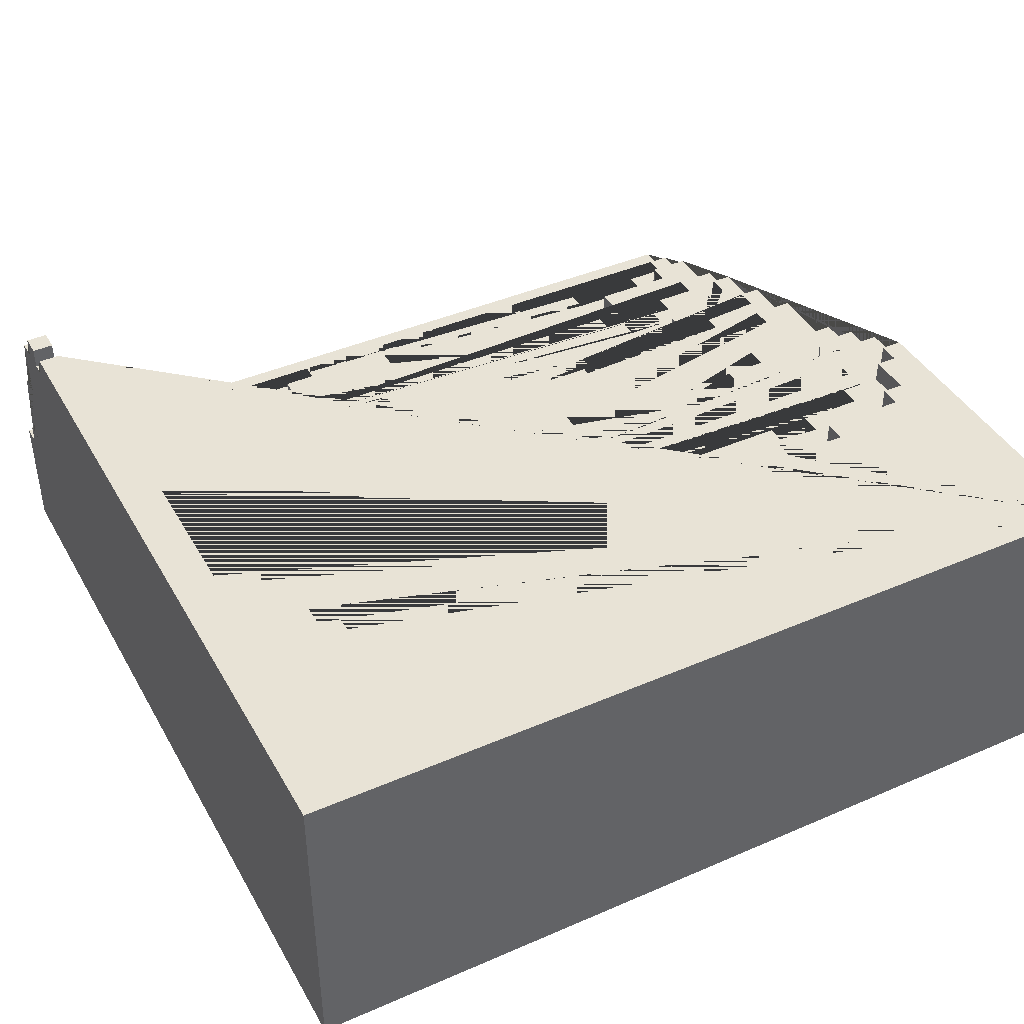
<metadata>
{"format":"obj","ext":"obj","renderer":"f3d","projection":"perspective","resolution":1024,"background":"white","views":[{"elev":41.8,"azim":152.5,"up":"+Y"}]}
</metadata>
<code>
o Untitled
v -2 -0.2 2
v -2 0.4 1.6
v -2 0.5 1.3
v -2 0.6 1.1
v -2 0.7 1.1
v -2 0.8 0.8
v -2 1 0.1
v -2 1.1 -0.1
v -2 1.2 -0.3
v -2 1.3 -0.5
v -2 1.3 -2
v -1.3 0.3 1.7
v -1.1 0.6 0.8
v -1.1 1 -0.5
v -1.1 1.1 -0.8
v -1.1 1.2 -0.8
v -0.9 0.9 -0
v -0.9 0.9 -0.1
v -0.8 0.7 0.6
v -0.8 0.8 0.6
v -0.8 1.1 -0.4
v -0.7 0.8 0.4
v -0.7 0.9 0.4
v -0.6 0.4 1.4
v -0.6 0.9 -0
v -0.5 1 0.1
v -0.5 1 -0.3
v -0.3 0.6 1
v -0.3 0.6 0.9
v -0.3 1.1 -0
v -0.3 1.1 -0.1
v -0.1 0.7 0.9
v -0.1 0.8 0.9
v 0 0.4 1.5
v 0.8 1.1 -0.8
v 1.1 0.5 1.2
v 1.1 0.7 0.5
v 1.1 0.7 0.4
v 1.1 0.8 0.4
v 1.2 0.4 1.5
v 1.2 0.5 1.5
v 1.2 0.9 -0.2
v 1.2 1.1 -0.4
v 1.3 0.3 1.7
v 1.3 0.4 1.8
v 1.3 0.4 1.7
v 1.3 0.5 1.3
v 1.3 0.6 1.3
v 1.3 0.9 -0
v 1.3 0.9 -0.1
v 1.4 0.3 1.8
v 1.4 0.4 2
v 1.4 0.4 1.8
v 1.4 0.4 1.7
v 1.4 0.5 1.7
v 1.4 0.5 1.5
v 1.4 0.5 1.4
v 1.4 0.7 1.2
v 1.4 0.8 1.2
v 1.4 0.8 0.8
v 1.4 1 -0
v 1.4 1.1 -0.8
v 1.4 1.2 -0.6
v 1.5 0.8 1.1
v 1.5 0.8 1
v 1.5 1 0.2
v 1.5 1.1 -0.4
v 1.5 1.1 -0.6
v 1.5 1.2 -1
v 1.5 1.3 -1
v 1.6 0.8 1.4
v 1.6 0.8 1.1
v 1.6 1 1.2
v 1.6 1 1.1
v 1.6 1 1
v 1.6 1.2 -0
v 1.6 1.2 -0.6
v 1.6 1.2 -0.9
v 1.7 0.5 1.6
v 1.7 0.7 1.7
v 1.7 0.8 1.3
v 1.7 0.9 1.3
v 1.7 0.9 1.2
v 1.7 1 1
v 1.7 1.1 1.3
v 1.7 1.1 1
v 1.7 1.1 -0
v 1.7 1.2 -0
v 1.7 1.2 -0.5
v 1.8 0.8 1.6
v 1.8 0.9 1.6
v 1.8 1 1.4
v 1.8 1.1 1.5
v 1.8 1.1 1.3
v 1.8 1.1 1
v 1.8 1.3 -0.5
v 1.9 0.4 1.9
v 1.9 0.5 1.9
v 1.9 0.7 1.8
v 1.9 0.7 1.7
v 1.9 0.9 1.8
v 1.9 0.9 1.6
v 1.9 0.9 1.5
v 1.9 1.1 1.5
v 1.9 1.2 1.5
v 1.9 1.3 1.4
v -1.9 0.3 1.8
v -1.9 0.4 1.8
v -1.9 0.4 1.7
v -1.9 0.7 1
v -1.9 0.8 0.8
v -1.8 0.5 1.6
v -1.8 0.5 1.5
v -1.8 0.5 1.2
v -1.8 0.8 0.5
v -1.7 0.4 1.7
v -1.7 1 -0.2
v -1.7 1.1 -0.6
v -1.7 1.2 -0.9
v -1.7 1.3 -0.8
v -1.6 0.6 1.2
v -1.6 0.7 0.7
v -1.6 0.8 0.7
v -1.5 0.5 1
v -1.5 0.6 1.1
v -1.5 0.6 1
v -1.5 0.6 0.8
v -1.5 1 -0.4
v -1.5 1.1 -0.4
v -1.4 0.4 1.4
v -1.4 0.5 1.4
v -1.3 1.2 -0.7
v -1.3 1.2 -0.8
v -1.3 1.2 -0.9
v -1.3 1.2 -1
v -0.5 1.2 -0.8
v -0.4 1.2 -1
v -0.4 1.3 -1
v -0.2 1.3 -1.1
v 0.3 0.7 0.9
v 0.3 0.8 0.8
v 0.3 0.8 0.7
v 0.3 0.8 0.6
v 0.3 0.9 0.7
v 0.4 0.4 1.8
v 0.4 0.7 0.7
v 0.4 0.8 0.8
v 0.4 0.8 0.7
v 0.4 0.9 0.3
v 0.4 1 0.4
v 0.4 1 0.3
v 0.5 1 -0.2
v 0.5 1 -0.3
v 0.6 0.5 1.6
v 0.6 0.6 1.2
v 0.6 0.7 1
v 0.6 0.8 0.6
v 0.6 0.8 0.5
v 0.6 0.9 0.6
v 0.6 0.9 0.5
v 0.6 0.9 0.2
v 0.6 0.9 0.1
v 0.6 1.1 -0.4
v 0.7 0.8 0.7
v 0.7 0.9 -0
v 0.7 1 -0
v 0.7 1.1 -0.4
v 0.8 0.3 1.6
v 0.8 0.8 0.6
v 0.8 1 -0.1
v 0.9 0.8 0.3
v 0.9 0.9 0.4
v 0.9 0.9 -0.1
v 1 0.7 0.4
v 1 0.8 0.5
v 1 0.8 0.4
v 1.1 0.6 0.9
v 1.1 0.7 0.9
v 1.1 0.9 0.2
v 1.7 0.5 1.3
v 1.7 0.6 1.3
v 2 1.2 1.7
v 2 1.2 1.5
v 2 1.2 1.4
v 2 1.3 1.4
v 1.4 0.3 2
v 1.6 0.4 2
v 1.9 0.3 2
v 1.9 0.4 2
v 2 -0.2 2
v 1.6 0.3 1.9
v 1.9 0.3 1.9
v 2 0.5 1.9
v -2 0.3 1.8
v -2 0.4 1.8
v -0.4 0.3 1.8
v -0.4 0.4 1.8
v 0.4 0.3 1.8
v 1.3 0.3 1.8
v 1.8 0.7 1.8
v -1.3 0.4 1.7
v -0.4 0.3 1.7
v 0.4 0.3 1.7
v 1.2 0.3 1.7
v 1.6 0.5 1.7
v 1.7 0.5 1.7
v 1.9 0.9 1.7
v 1.9 1.2 1.7
v 2 0.9 1.7
v -2 0.5 1.6
v -1.3 0.4 1.6
v 0.6 0.4 1.6
v 0.8 0.4 1.6
v 1.2 0.3 1.6
v 1.3 0.5 1.6
v 1.4 0.4 1.6
v 1.4 0.5 1.6
v 1.5 0.6 1.6
v 1.9 0.8 1.6
v 1.9 1.2 1.6
v -1.8 0.4 1.5
v -1.4 0.4 1.5
v 0 0.5 1.5
v 1.4 0.7 1.5
v 1.5 0.5 1.5
v 1.7 0.6 1.5
v -0.6 0.5 1.4
v 0.9 0.5 1.4
v 1.2 0.4 1.4
v 1.2 0.5 1.4
v 1.3 0.5 1.4
v 1.6 0.7 1.4
v 1.7 0.8 1.4
v 1.8 0.8 1.4
v -1.8 0.5 1.3
v 1.2 0.6 1.3
v 1.5 0.7 1.3
v 1.5 0.8 1.3
v 1.6 0.7 1.3
v 1.8 0.6 1.3
v -1.2 0.6 1.2
v 1.2 0.5 1.2
v 1.2 0.6 1.2
v 1.3 0.7 1.2
v 1.4 0.6 1.2
v 1.5 0.8 1.2
v 1.6 0.9 1.2
v 1.7 1 1.2
v -1.9 0.7 1.1
v -1.6 0.6 1.1
v -1.3 0.5 1.1
v -1.3 0.6 1.1
v -1.2 0.6 1.1
v 0.6 0.5 1.1
v 0.6 0.6 1.1
v 1.1 0.6 1.1
v 1.5 1 1.1
v -1.3 0.5 1
v -1.3 0.6 1
v -0.3 0.7 1
v 1.4 0.8 1
v 1.6 1.1 1
v 1.7 1.2 1
v 1.8 1.2 1
v -1.8 0.6 0.9
v -1.5 0.6 0.9
v -1.5 0.7 0.9
v -1.1 0.6 0.9
v -1.1 0.7 0.9
v 0.6 0.6 0.9
v 0.6 0.7 0.9
v -1.1 0.7 0.8
v -0.3 0.8 0.8
v -0.1 0.8 0.8
v 0.3 0.7 0.8
v 1.1 0.7 0.8
v 1.3 0.6 0.8
v 1.3 0.7 0.8
v -0.8 0.7 0.7
v -0.8 0.8 0.7
v -0.3 0.7 0.7
v -0.3 0.8 0.7
v -0.1 0.8 0.7
v -1.6 0.7 0.6
v -0.5 0.8 0.6
v 0.8 0.7 0.6
v 1.2 0.7 0.6
v 1.2 0.8 0.6
v -0.7 0.9 0.5
v -0.5 0.8 0.5
v -0.5 0.9 0.5
v 0.7 0.8 0.5
v 0.8 0.7 0.5
v 1 0.7 0.5
v 1.2 0.7 0.5
v 0.4 0.9 0.4
v -0.5 0.9 0.3
v -0.5 1 0.3
v -0.3 1 0.3
v 0.5 0.9 0.3
v 0.9 0.9 0.3
v 1.1 0.8 0.3
v 1.1 0.9 0.3
v 1.3 0.9 0.3
v 1.4 0.9 0.3
v 0.5 1 0.2
v 0.6 1 0.2
v 1.4 1 0.2
v 1.8 1.2 0.2
v 1.8 1.3 0.2
v -2 0.9 0.1
v -1.5 0.9 0.1
v -1.5 1 0.1
v -0.5 0.9 0.1
v 0.7 0.9 0.1
v 0.7 1 0.1
v 1.5 1 0.1
v -1.5 0.9 -0
v -1.3 0.9 -0
v -0.3 1 -0
v -2 1 -0.1
v -1.8 1 -0.1
v -1.3 1 -0.1
v -0.9 1 -0.1
v -0.4 1.1 -0.1
v 0.3 1 -0.1
v 0.4 1 -0.1
v 1.2 0.9 -0.1
v -1.8 1.1 -0.2
v -1.7 1.1 -0.2
v -0.4 1 -0.2
v -0.4 1.1 -0.2
v 0.4 1.1 -0.2
v -1.8 1.1 -0.3
v -1.8 1.2 -0.3
v -1.7 1 -0.3
v -1.6 1 -0.3
v -0.8 1 -0.3
v 0.5 1.1 -0.3
v 0.6 1 -0.3
v 1.4 1.1 -0.3
v 1.5 1 -0.3
v -1.8 1.1 -0.4
v -1.8 1.2 -0.4
v -1.7 1.1 -0.4
v -1.6 1 -0.4
v -1.1 1.1 -0.4
v -0.8 1 -0.4
v 0.6 1 -0.4
v 1.5 1.2 -0.4
v -2 1.2 -0.5
v -1.9 1.2 -0.5
v -1.9 1.3 -0.5
v -1.1 1.1 -0.5
v 1.2 1 -0.5
v 1.2 1.1 -0.5
v -1.9 1.2 -0.6
v -1.8 1.2 -0.6
v 1.7 1.3 -0.6
v -1.3 1.1 -0.7
v -1.1 1.2 -0.7
v -0.5 1.1 -0.7
v -0.5 1.2 -0.7
v -1.8 1.2 -0.8
v -1.3 1.1 -0.8
v -0.5 1.1 -0.8
v -0.3 1.2 -0.8
v 0.8 1.2 -0.8
v -0.4 1.2 -0.9
v -0.4 1.3 -0.9
v -0.3 1.1 -0.9
v -0.3 1.2 -0.9
v 1.6 1.3 -0.9
v -0.2 1.2 -1
v -0.2 1.3 -1
v 1.4 1.2 -1
v 1.4 1.3 -1
v 1.4 1.2 -1.1
v 1.9 1.3 1.5
v 1.7 0.6 1.4
v 1.8 0.6 1.4
v -2 -0.2 -2
v 2 -0.2 -2
v -2 0.3 2
v 1.6 0.3 2
v -1.9 0.3 1.7
v -1.7 0.3 1.7
v 0.8 0.3 1.7
v -1.7 0.3 1.6
v -1.3 0.3 1.6
v 2 0.4 2
v 1.6 0.4 1.9
v 2 0.4 1.9
v 1.6 0.4 1.8
v 1.9 0.4 1.8
v -0.4 0.4 1.7
v 0.4 0.4 1.7
v 0.8 0.4 1.7
v 1.2 0.4 1.7
v 1.6 0.4 1.7
v -1.8 0.4 1.6
v -1.7 0.4 1.6
v 0 0.4 1.6
v 1.2 0.4 1.6
v 1.3 0.4 1.6
v -0.6 0.4 1.5
v 0.6 0.4 1.5
v 0.9 0.4 1.5
v 1.3 0.4 1.5
v 0.9 0.4 1.4
v 1.6 0.5 1.8
v 1.8 0.5 1.8
v 1.9 0.5 1.8
v 2 0.5 1.8
v 1.8 0.5 1.7
v 0 0.5 1.6
v 1.5 0.5 1.6
v -1.4 0.5 1.5
v -0.6 0.5 1.5
v 0.6 0.5 1.5
v 0.9 0.5 1.5
v 1.3 0.5 1.5
v 1.7 0.5 1.4
v 1.8 0.5 1.4
v 1.2 0.5 1.3
v 1.8 0.5 1.3
v -1.6 0.5 1.2
v -1.2 0.5 1.2
v 0.6 0.5 1.2
v -1.6 0.5 1.1
v -1.5 0.5 1.1
v -1.2 0.5 1.1
v 1.1 0.5 1.1
v 1.7 0.6 1.6
v 1.5 0.6 1.5
v 1.3 0.6 1.4
v 1.4 0.6 1.4
v -2 0.6 1.3
v -1.8 0.6 1.3
v -1.8 0.6 1.2
v 1.1 0.6 1.2
v 1.3 0.6 1.2
v -1.9 0.6 1.1
v -1.9 0.6 1
v -1.8 0.6 1
v 0.6 0.6 1
v 1.1 0.6 0.8
v 1.8 0.7 1.7
v 1.7 0.7 1.6
v 1.8 0.7 1.6
v 1.7 0.7 1.5
v 1.7 0.7 1.4
v 1.5 0.7 1.2
v -1.8 0.7 1
v -1.8 0.7 0.9
v -0.3 0.7 0.9
v -2 0.7 0.8
v -1.9 0.7 0.8
v -1.5 0.7 0.8
v -0.3 0.7 0.8
v -0.1 0.7 0.8
v 0.4 0.7 0.8
v 1.4 0.7 0.8
v -1.9 0.7 0.7
v 0.7 0.7 0.7
v 0.7 0.7 0.6
v 1.3 0.7 0.6
v 1.8 0.8 1.7
v 1.9 0.8 1.7
v 1.7 0.8 1.6
v 1.6 0.8 1.3
v 0.3 0.8 0.9
v 1.3 0.8 0.8
v -1.9 0.8 0.7
v -1.6 0.8 0.6
v -0.1 0.8 0.6
v 0.7 0.8 0.6
v 1.3 0.8 0.6
v -2 0.8 0.5
v -0.7 0.8 0.5
v 0.8 0.8 0.5
v 1.1 0.8 0.5
v 1.2 0.8 0.5
v -1.8 0.8 0.4
v 0.7 0.8 0.4
v 0.9 0.8 0.4
v 1.3 0.8 0.3
v 1.4 0.8 0.3
v 1.1 0.8 0.2
v 1.3 0.8 0.2
v 2 0.9 1.8
v 1.8 0.9 1.5
v 1.6 0.9 1.3
v 1.4 0.9 1
v 1.5 0.9 1
v -0.1 0.9 0.7
v -0.5 0.9 0.6
v -0.1 0.9 0.6
v 0.3 0.9 0.6
v -2 0.9 0.5
v -1.8 0.9 0.5
v 0.7 0.9 0.5
v -1.8 0.9 0.4
v -0.3 0.9 0.4
v 0.7 0.9 0.4
v -0.3 0.9 0.3
v 0.5 0.9 0.2
v 1.3 0.9 0.2
v 1.4 0.9 0.2
v 1.5 0.9 0.2
v -0.6 0.9 0.1
v 0.8 0.9 -0
v 1.4 0.9 -0
v -1.3 0.9 -0.1
v 0.8 0.9 -0.1
v 0.9 0.9 -0.2
v 1.7 1 1.4
v 1.7 1 1.3
v 1.8 1 1.3
v -0.3 1 0.4
v 0.5 1 0.3
v -0.6 1 0.1
v 0.6 1 0.1
v 1.6 1 0.1
v -1.5 1 -0
v -1.3 1 -0
v -0.9 1 -0
v -0.6 1 -0
v 0.3 1 -0
v 0.8 1 -0
v 1.3 1 -0
v -0.4 1 -0.1
v -0.3 1 -0.1
v 0.9 1 -0.1
v 1.2 1 -0.1
v 1.3 1 -0.1
v -1.8 1 -0.2
v -0.5 1 -0.2
v 0.4 1 -0.2
v 0.9 1 -0.2
v 1.2 1 -0.2
v 1.4 1 -0.3
v -1.1 1 -0.4
v 0.7 1 -0.4
v 1.2 1 -0.4
v 1.4 1 -0.4
v -1.5 1 -0.5
v 0.7 1 -0.5
v 1.8 1.1 1.4
v 1.9 1.1 1.4
v 1.5 1.1 0.1
v 1.6 1.1 0.1
v 0.3 1.1 -0
v 1.6 1.1 -0
v -1.8 1.1 -0.1
v 0.3 1.1 -0.1
v 0.4 1.1 -0.1
v -0.5 1.1 -0.2
v 0.5 1.1 -0.2
v -2 1.1 -0.3
v -1.7 1.1 -0.3
v -1.6 1.1 -0.3
v -0.8 1.1 -0.3
v -0.5 1.1 -0.3
v 0.6 1.1 -0.3
v 1.5 1.1 -0.3
v -1.6 1.1 -0.4
v 1.4 1.1 -0.4
v 1.6 1.1 -0.4
v -1.5 1.1 -0.5
v 0.7 1.1 -0.5
v -1.6 1.1 -0.6
v 1.4 1.1 -0.6
v -1.6 1.1 -0.7
v -1.1 1.1 -0.7
v -0.3 1.1 -0.8
v 0.8 1.1 -0.9
v 2 1.2 1.6
v 1.8 1.2 1.4
v 1.9 1.2 1.4
v 1.9 1.2 0.2
v -1.7 1.2 -0.4
v 1.6 1.2 -0.4
v 1.8 1.2 -0.5
v -1.7 1.2 -0.6
v -1.6 1.2 -0.6
v 1.5 1.2 -0.6
v 1.7 1.2 -0.6
v -1.6 1.2 -0.7
v -1.7 1.2 -0.8
v 1.4 1.2 -0.8
v -1 1.2 -0.9
v 0.8 1.2 -0.9
v 1.5 1.2 -0.9
v -1 1.2 -1
v -0.2 1.2 -1.1
v 1.9 1.3 1.6
v 2 1.3 1.6
v 2 1.3 1.5
v 1.9 1.3 0.2
v 1.7 1.3 -0.5
v -1.9 1.3 -0.6
v -1.8 1.3 -0.6
v 1.6 1.3 -0.6
v -1.8 1.3 -0.8
v -1.7 1.3 -0.9
v -1.3 1.3 -0.9
v -1 1.3 -0.9
v 1.5 1.3 -0.9
v -1.3 1.3 -1
v -1 1.3 -1
v 1.4 1.3 -1.1
v 2 1.3 -2
f 541 540 516 42
f 547 570 129 128
f 127 459 267 266
f 562 561 336 337
f 483 482 37 295
f 537 329 555 322
f 48 47 231 436
f 371 372 367 576
f 413 395 97 98
f 20 19 279 280
f 211 390 12 201
f 396 202 196 197
f 332 331 532 325
f 324 18 17 527
f 16 15 575 361
f 508 490 487 304
f 26 314 297 298
f 31 533 320 30
f 587 68 67 350
f 21 348 338 563
f 291 290 285 497
f 23 22 480 289
f 227 24 406 419
f 272 13 268 269
f 299 506 504 520
f 356 355 545 43
f 272 459 127 13
f 483 295 287 288
f 159 499 143 157
f 230 229 40 41
f 598 599 379 597
f 607 606 119 134
f 583 569 554 76
f 256 433 36 441
f 276 447 277 278
f 259 126 124 258
f 246 453 237 238
f 61 513 509 308
f 223 34 403 416
f 612 378 376 377
f 118 585 582 345
f 256 255 254 433
f 448 415 412 200
f 264 95 94 519 92 234 90 91 492 93 549 579
f 391 393 97 189
f 583 350 67 569
f 539 333 557 327
f 75 262 552 524
f 451 224 56 225 435 226
f 205 55 54 400
f 507 306 521 300
f 248 73 247 83
f 104 550 549 93
f 398 397 203 388
f 84 248 83 82 81 233 517 518 85 86
f 275 141 472 140
f 182 208 207 209
f 193 414 413 98
f 233 452 451 226 434 79 206 80 449 470
f 247 73 74 72 471 493
f 424 426 180 423
f 58 224 451 452 232 239 237 453
f 70 377 376 69
f 61 531 49 513
f 301 171 302 303
f 349 163 565 340
f 566 341 542 342
f 464 474 111 458
f 373 609 594 78
f 188 192 191 385
f 361 575 362 363
f 86 262 75 84
f 156 260 28 446
f 356 571 548 355
f 316 523 162 315
f 346 567 562 337
f 240 426 424 381
f 324 323 514 18
f 282 280 279 281
f 162 523 307 161
f 135 610 607 134
f 435 225 417 218
f 564 27 538 558
f 123 474 464 122
f 536 535 328 50
f 407 420 154 212
f 116 109 386 387
f 90 234 233 470
f 514 323 526 319
f 516 540 534 173
f 389 402 116 387
f 86 263 88 87
f 379 599 183 105
f 612 139 596 378
f 393 391 190 383 613 185 184 183 599 598 578 182 209 491 414 193
f 274 273 460 461
f 447 276 178 177
f 293 481 169 286
f 375 138 137 374
f 278 277 442 244
f 373 78 77 604
f 188 385 187 52 186 384 1 190 391 189
f 396 201 12 202
f 96 601 89 584
f 448 80 206 415
f 466 477 164 465
f 155 241 428 429
f 353 10 351 352
f 82 83 247 493
f 249 5 4 443
f 94 95 86 85
f 90 470 449 450
f 313 7 311 312
f 365 133 132 360
f 598 597 220 578
f 90 450 448 468
f 437 436 231 57
f 478 288 287 467
f 246 59 58 453
f 591 62 573 63
f 343 344 335 334
f 11 613 383 382
f 418 113 221 222
f 536 50 49 531
f 211 402 389 390
f 404 214 204 399
f 366 136 363 362
f 587 63 573 68
f 332 558 538 331
f 243 441 36 242
f 454 110 444 445
f 555 8 321 322
f 178 271 270 177
f 422 41 40 409
f 264 263 86 95
f 541 42 328 535
f 359 604 77 588
f 169 477 466 286
f 611 610 135 595
f 559 333 539 152
f 11 10 353 602 603 605 120 606 607 610 611 608 370 138 375 139 612 377 70 609 373 604 359 601 96 310 600 106 185 613
f 60 473 278 463
f 528 25 511 522
f 39 176 174 38
f 502 160 158 292
f 582 344 343 345
f 508 179 489 490
f 172 505 485 486
f 96 584 309 310
f 305 304 487 488
f 150 520 504 296
f 82 493 471 81
f 501 500 479 115
f 185 106 580 184
f 70 69 594 609
f 422 409 405 215
f 153 339 559 152
f 335 9 560 334
f 5 457 6 479 500 311 7 321 8 560 9 351 10 11 382 1 384 194 195 2 210 3 438 4
f 354 14 543 347
f 596 139 375 374
f 307 306 507 161
f 521 151 149 300
f 20 475 284 19
f 102 91 90 219
f 284 475 123 122
f 114 440 439 235
f 469 219 90 468
f 566 342 317 551
f 484 503 501 115
f 434 226 435 218
f 228 410 229 230
f 21 347 543 348
f 421 420 407 408
f 336 561 330 117
f 16 133 365 15
f 137 138 370 369
f 132 589 574 360
f 66 308 509 510
f 439 438 3 235
f 383 190 1 382
f 223 419 406 34
f 299 298 297 506
f 530 166 165 512
f 600 310 309 581
f 274 461 32 33
f 92 519 518 517
f 107 194 384 186 51 199 44 204 214 168 388 203 198 196 202 12 390 389 387 386
f 60 463 58 59 261 494 305 488
f 144 496 283 142
f 294 174 176 175
f 253 252 251 432
f 485 505 502 292
f 191 392 187 385
f 534 170 515 173
f 102 219 469 100 99 101 207 208 220 597 379 105 580 550 104 103
f 574 589 586 572
f 58 244 442 245
f 386 109 108 107
f 265 455 454 445
f 48 236 425 47
f 495 494 261 65
f 462 146 148 147
f 270 271 156 446
f 568 43 545 546
f 154 416 403 212
f 552 551 317 524
f 253 432 428 241
f 478 467 278 473
f 404 213 168 214
f 171 301 172 486
f 215 405 216 217
f 97 192 188 189
f 553 30 320 529
f 175 481 293 294
f 124 431 430 427 114 235 3 210 112 113 418 131 227 419 223 416 154 420 421 228 230 41 422 215 217 55 205 411 412 415 206 79 417 225 56 57 231 47 425 242 36 433 254 429 428 432 251 258
f 413 414 491 101 99 200 412 411 394 395
f 217 216 54 55
f 80 448 450 449
f 326 556 553 529
f 498 497 285 476
f 568 546 542 341
f 565 339 153 340
f 330 329 537 117
f 430 250 121 427
f 31 325 532 533
f 104 93 492 103
f 168 213 398 388
f 593 372 371 577
f 483 288 478 473 60 488 487 490 489 302 171 486 485 292 158 157 143 142 283 476 285 290 480 22 484 115 479 6 111 474 123 475 20 280 282 273 274 33 472 141 147 148 164 477 169 481 175 176 39 482
f 221 113 112 401
f 364 605 603 358
f 164 148 146 465
f 593 577 35 368
f 23 503 484 22
f 94 85 518 519
f 515 170 530 512
f 99 100 448 200
f 603 602 357 358
f 528 527 17 25
f 121 440 114 427
f 600 581 580 106
f 102 103 492 91
f 122 464 458 457 5 249 110 454 455 267 459 272 269 456 260 156 271 178 276 278 467 287 295 37 38 174 294 293 286 466 465 146 462 275 140 32 461 460 281 279 19 284
f 44 199 45 46
f 357 602 353 352
f 367 136 366 576
f 64 72 74 257
f 233 81 471 71
f 580 579 549 550
f 147 141 275 462
f 53 45 199 51
f 456 29 28 260
f 611 595 592 608
f 182 578 220 208
f 203 397 145 198
f 89 588 77 78 594 69 376 378 596 374 137 369 592 595 135 134 119 590 364 358 357 352 351 9 335 344 582 585 586 589 132 133 16 361 363 136 367 372 593 368 591 63 587 350 583 76 88 263 264 579 580 581 309 584
f 359 588 89 601
f 444 110 249 443
f 88 76 554 87
f 26 522 511 314
f 442 277 447 177 270 446 28 29 268 13 127 266 265 445 444 443 4 438 439 440 121 250 125 126 259 252 253 241 155 255 256 441 243 236 48 436 437 245
f 491 209 207 101
f 370 608 592 369
f 53 52 187 392 97 395 394 400 54 216 405 409 40 229 410 408 407 212 403 34 406 24 130 222 221 401 2 195 108 109 116 402 211 201 396 197 145 397 398 213 404 399 46 45
f 240 181 180 426
f 97 392 191 192
f 471 239 232 71
f 591 368 35 62
f 586 585 118 572
f 39 38 37 482
f 282 281 460 273
f 526 525 318 319
f 410 228 421 408
f 130 131 418 222
f 129 567 346 128
f 165 166 316 315
f 111 6 457 458
f 380 381 424 423
f 158 160 159 157
f 145 197 196 198
f 58 463 278 244
f 471 238 237 239
f 489 179 303 302
f 469 468 448 100
f 254 255 155 429
f 180 181 380 423
f 498 476 283 496
f 125 250 430 431
f 472 33 32 140
f 354 570 547 14
f 296 149 151 150
f 243 242 425 236
f 183 184 580 105
f 510 495 65 64 257 66
f 167 163 349 544
f 240 381 380 181
f 108 195 194 107
f 318 525 313 312
f 64 65 261 59 246 238 471 72
f 46 399 204 44
f 267 455 265 266
f 120 605 364 590
f 51 186 52 53
f 564 563 338 27
f 112 210 2 401
f 567 129 570 354 347 21 563 564 558 332 325 31 30 553 556 557 333 559 339 565 163 167 571 356 43 568 341 566 551 552 262 86 87 554 569 67 68 573 62 35 577 371 576 366 362 575 15 365 360 574 572 118 345 343 334 560 8 555 329 330 561 562
f 557 556 326 327
f 205 400 394 411
f 434 218 417 79
f 227 131 130 24
f 233 71 232 452
f 548 571 167 544
f 143 499 144 142
f 92 517 233 234
f 456 269 268 29
f 431 124 126 125
f 548 544 349 340 153 152 539 327 326 529 320 533 532 331 538 27 338 348 543 14 547 128 346 337 336 117 537 322 321 7 313 525 526 323 324 527 528 522 26 298 299 520 150 151 521 306 307 523 316 166 530 170 534 540 541 535 536 531 61 308 66 257 74 73 248 84 75 524 317 342 542 546 545 355
f 119 606 120 590
f 289 480 290 291
f 437 57 56 224 58 245
f 193 98 97 393
f 173 515 512 165 315 162 161 507 300 149 296 504 506 297 314 511 25 17 18 514 319 318 312 311 500 501 503 23 289 291 497 498 496 144 499 159 160 502 505 172 301 303 179 508 304 305 494 495 510 509 513 49 50 328 42 516
f 259 258 251 252

</code>
